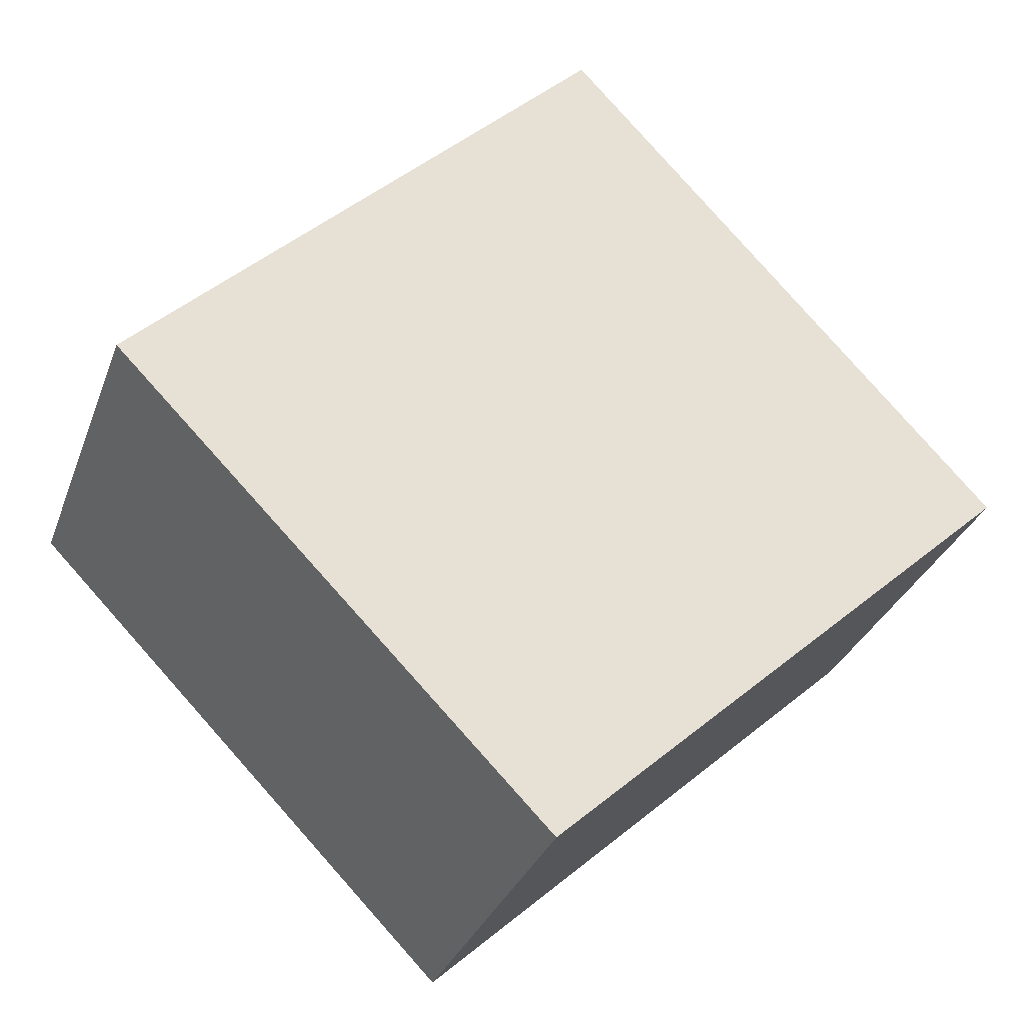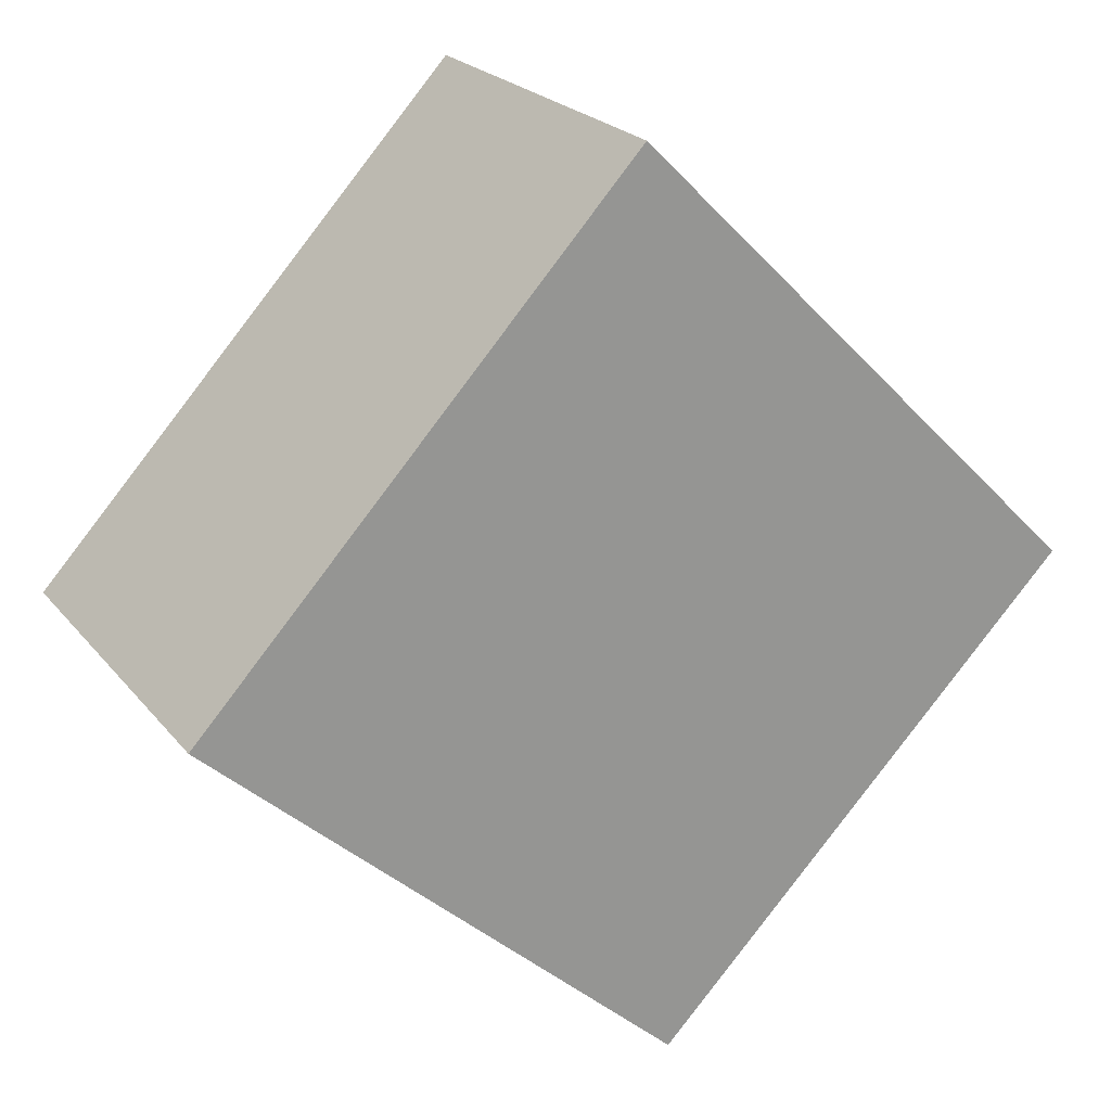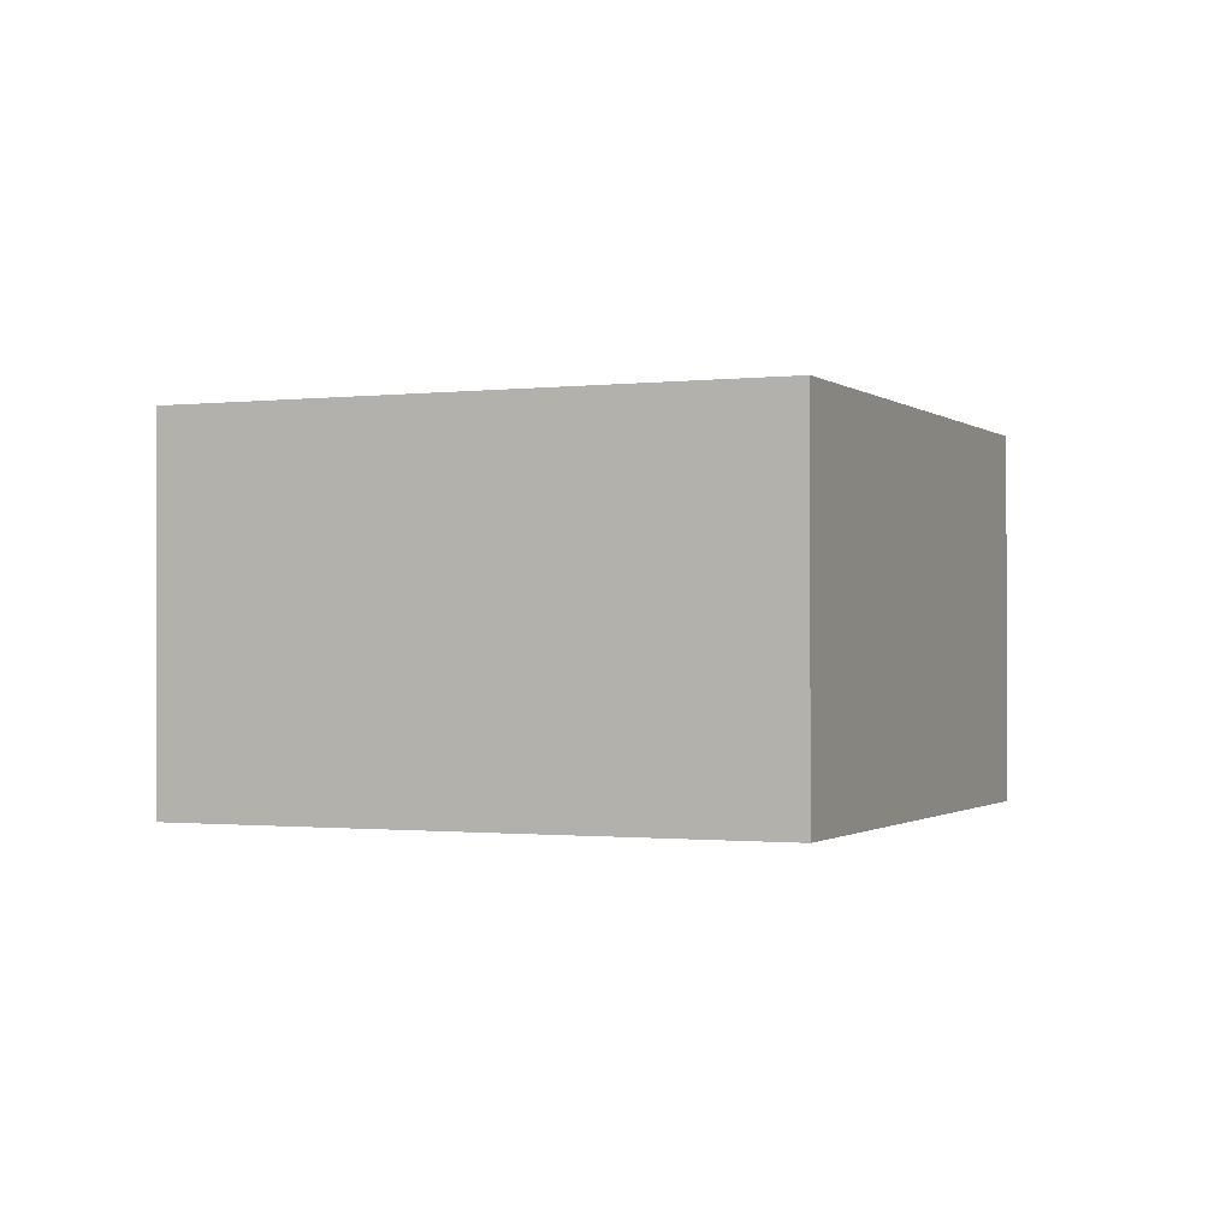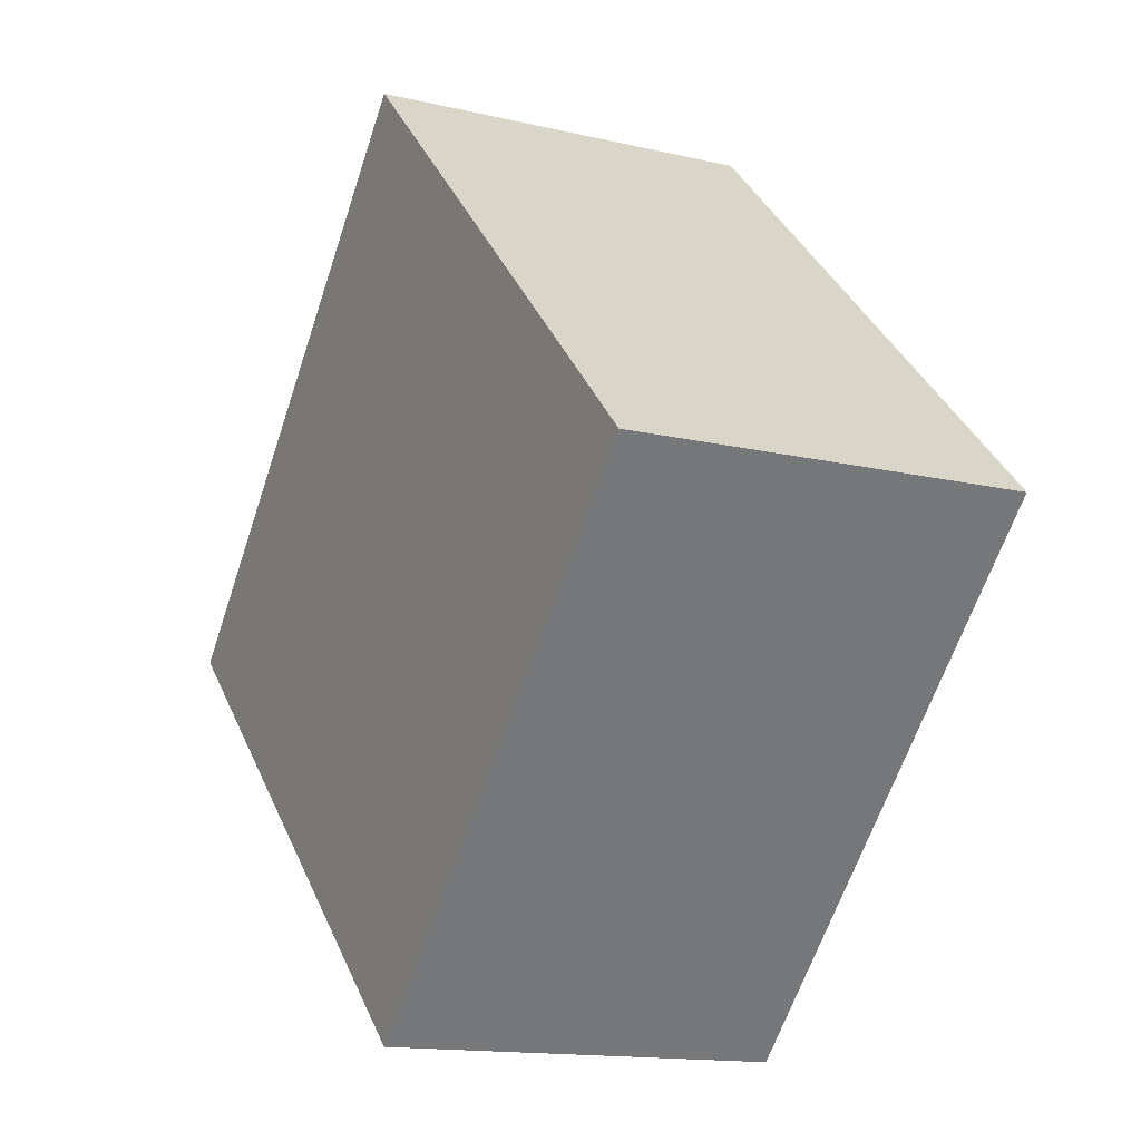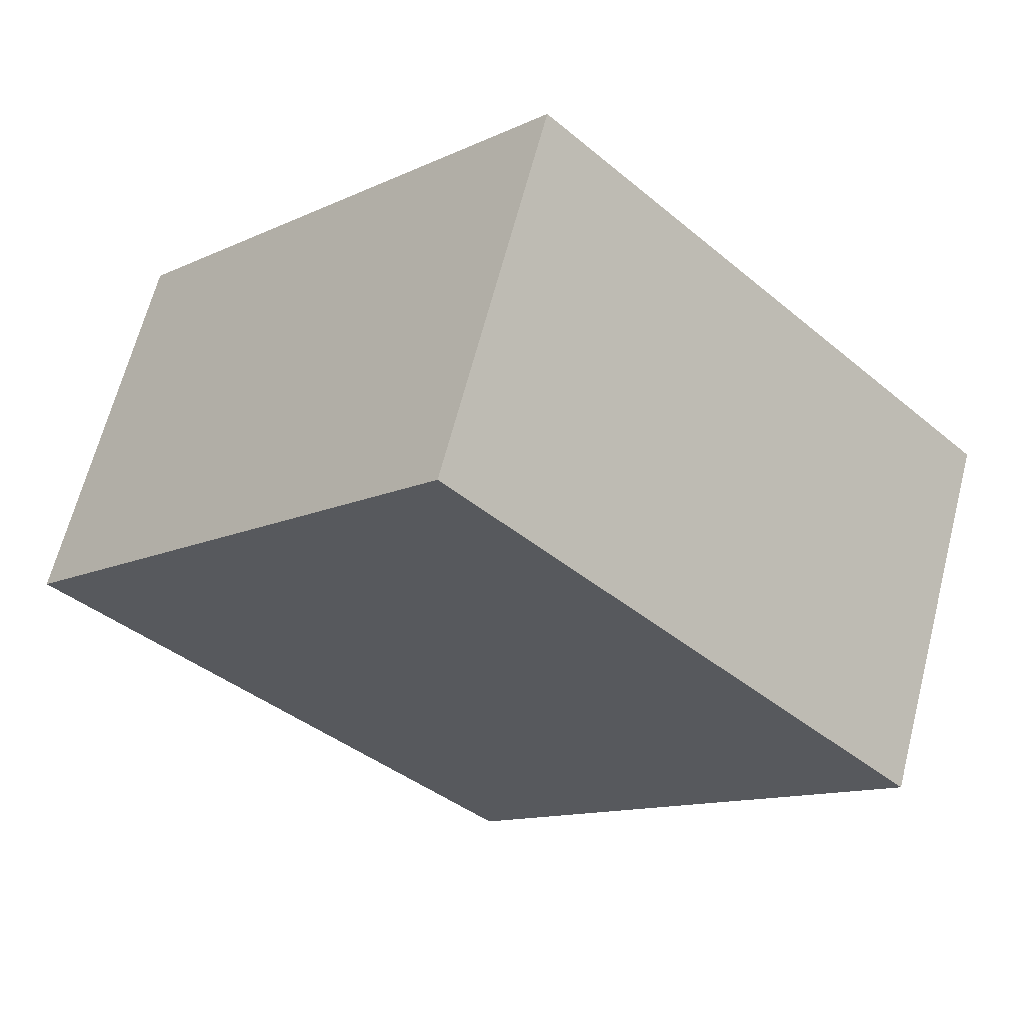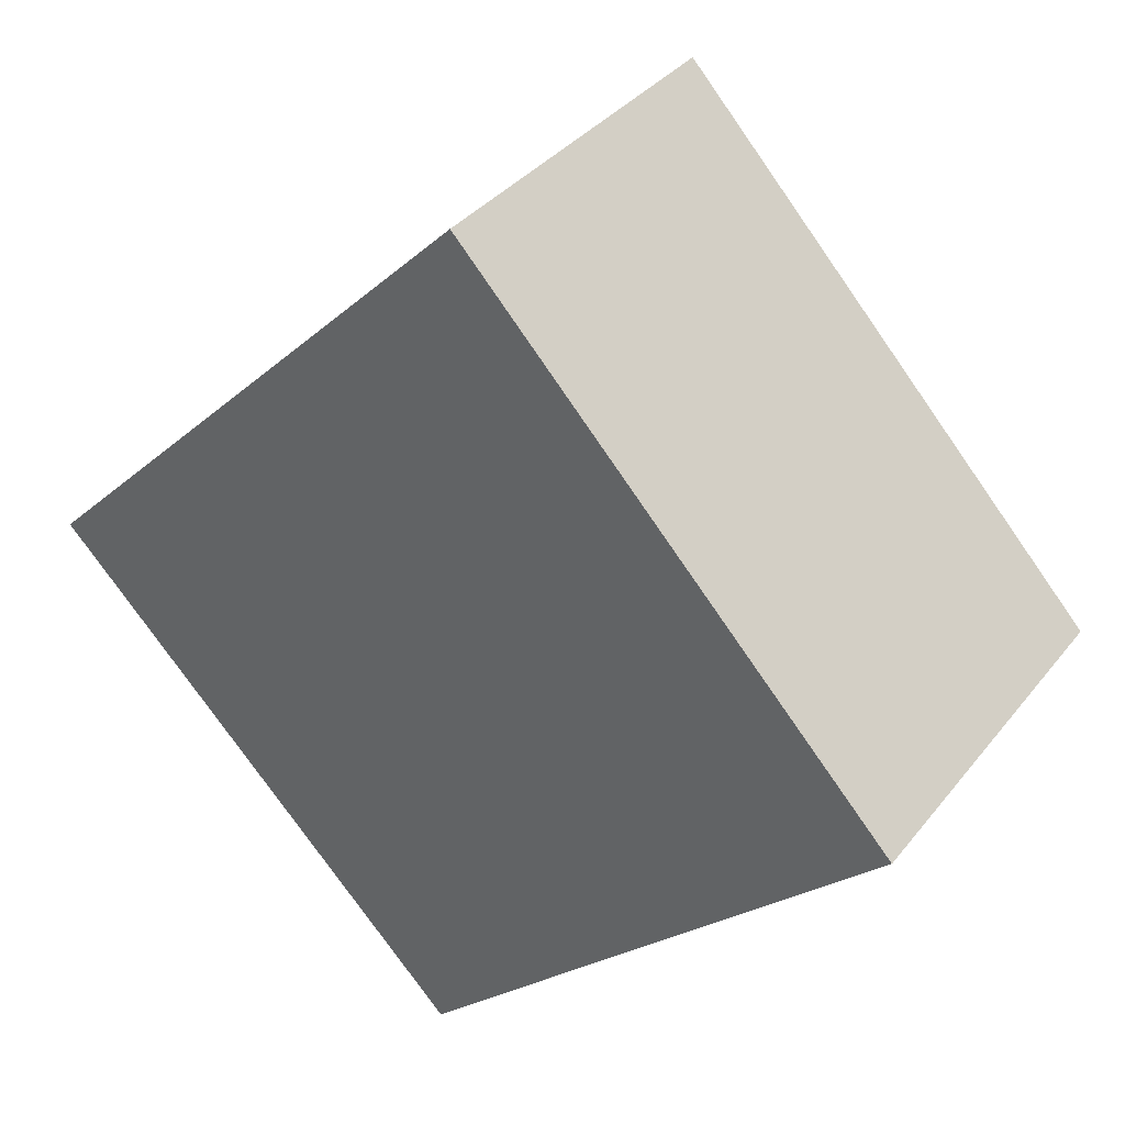
<metadata>
{"format":"obj","ext":"obj","renderer":"f3d","projection":"perspective","resolution":1024,"background":"white","views":[{"elev":-31.1,"azim":161.8,"up":"+Z"},{"elev":22.7,"azim":-28.2,"up":"+Z"},{"elev":-0.8,"azim":-22.7,"up":"+Y"},{"elev":-14.4,"azim":62.6,"up":"+Z"},{"elev":64.8,"azim":14.4,"up":"+Z"},{"elev":35.5,"azim":-147.2,"up":"+Z"}]}
</metadata>
<code>
v  2.068 1.825 2.238
v  2.247 1.825 -2.05
v  0 1.825 1.117e-16
v  4.288 1.825 0.031
v  2.247 1.255e-16 -2.05
v  0 0 0
v  2.068 -1.37e-16 2.238
v  4.288 -1.898e-18 0.031
g defaultobject
f 1 2 3
f 2 1 4
f 5 3 2
f 3 5 6
f 6 1 3
f 1 6 7
f 7 4 1
f 4 7 8
f 8 2 4
f 2 8 5
f 5 7 6
f 7 5 8

</code>
